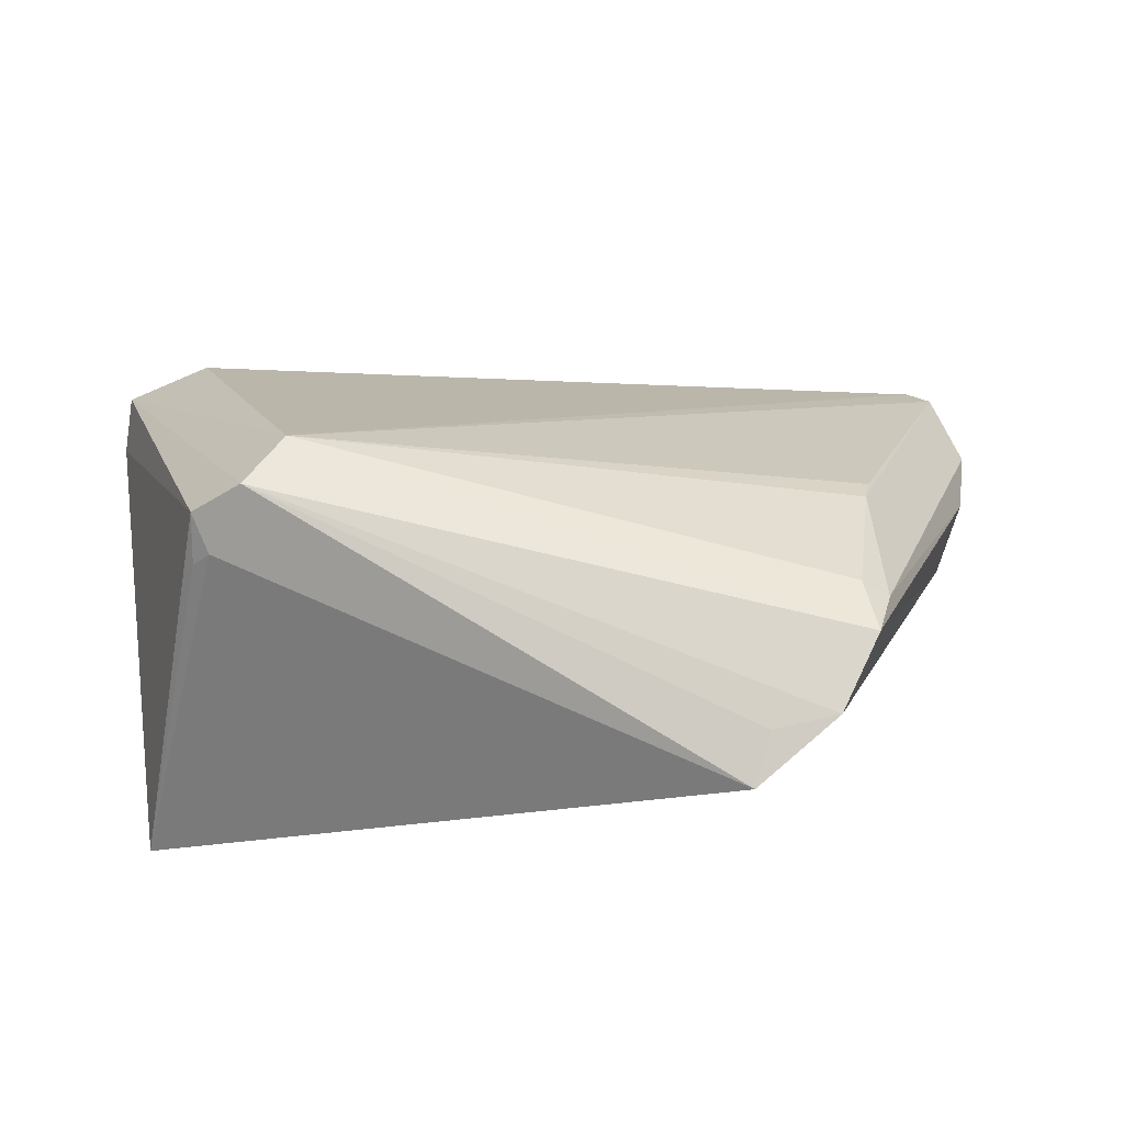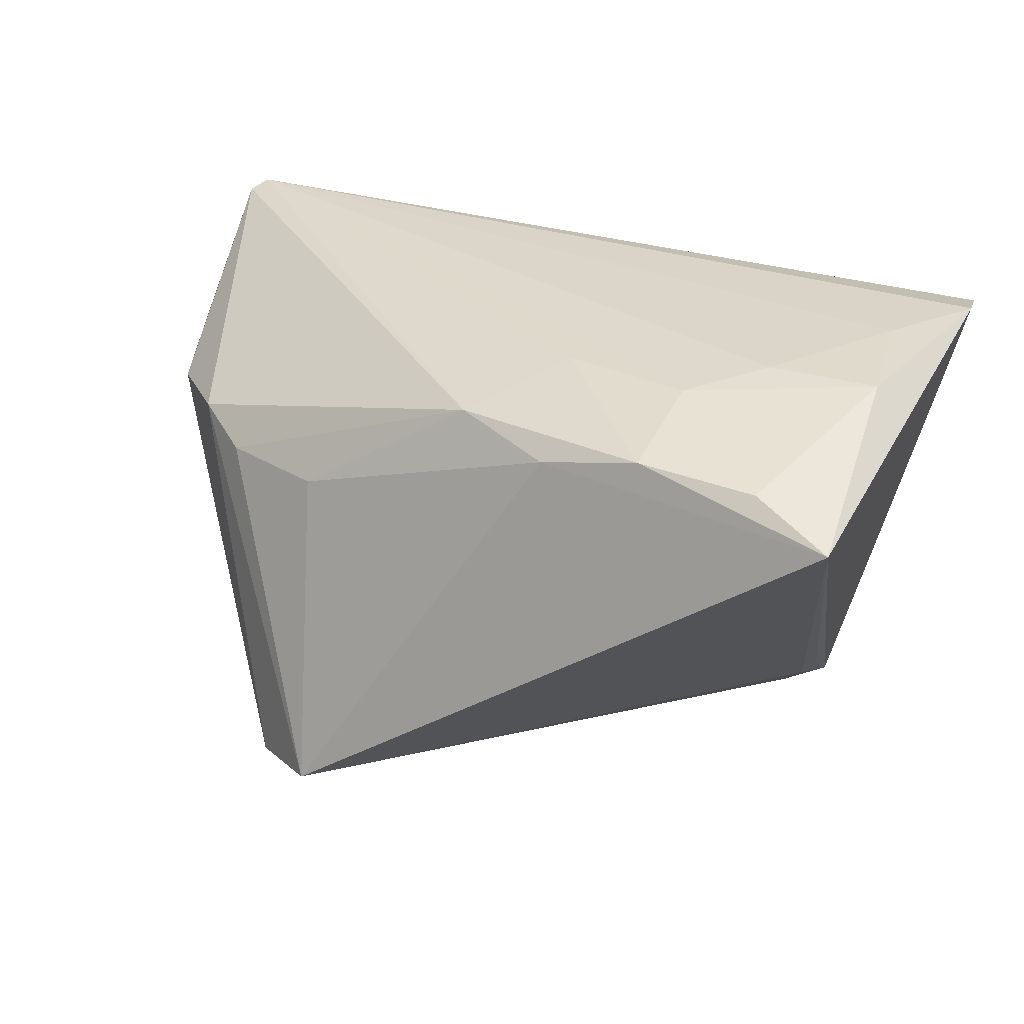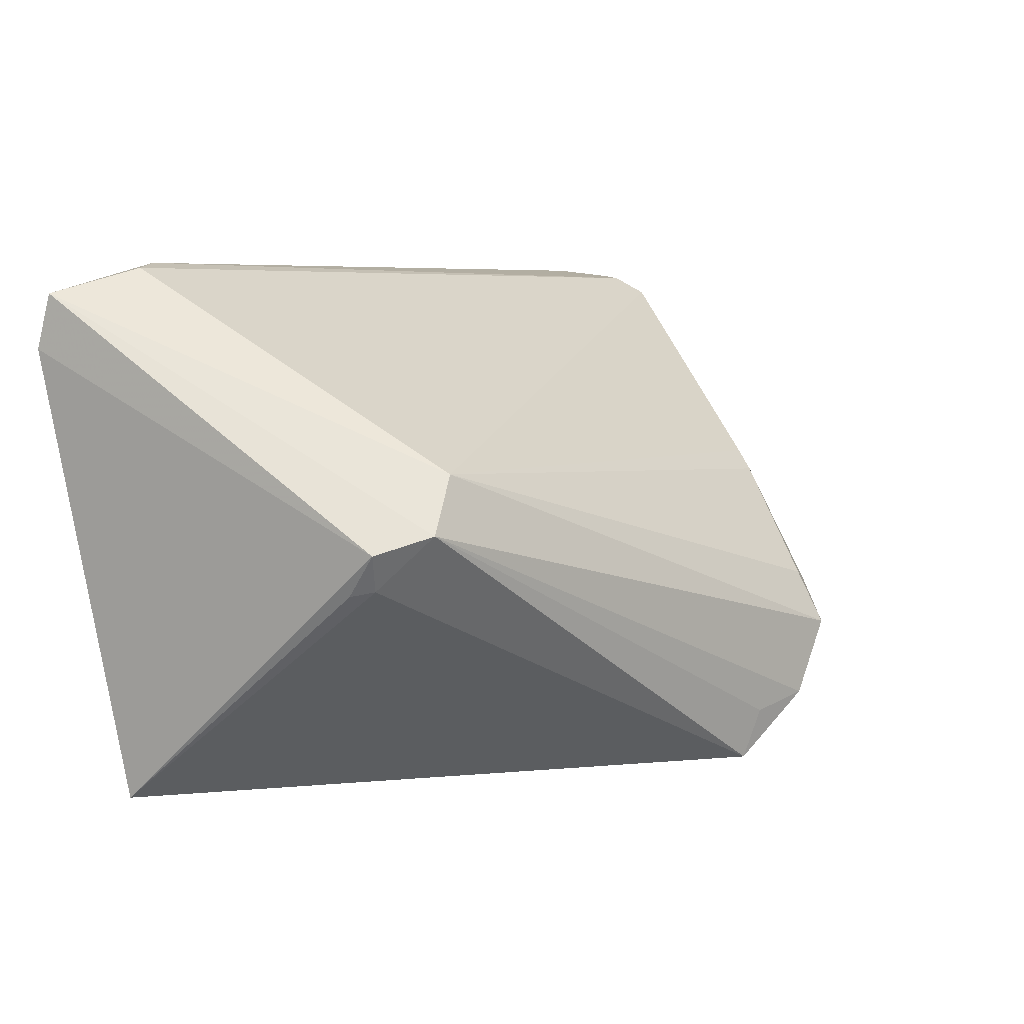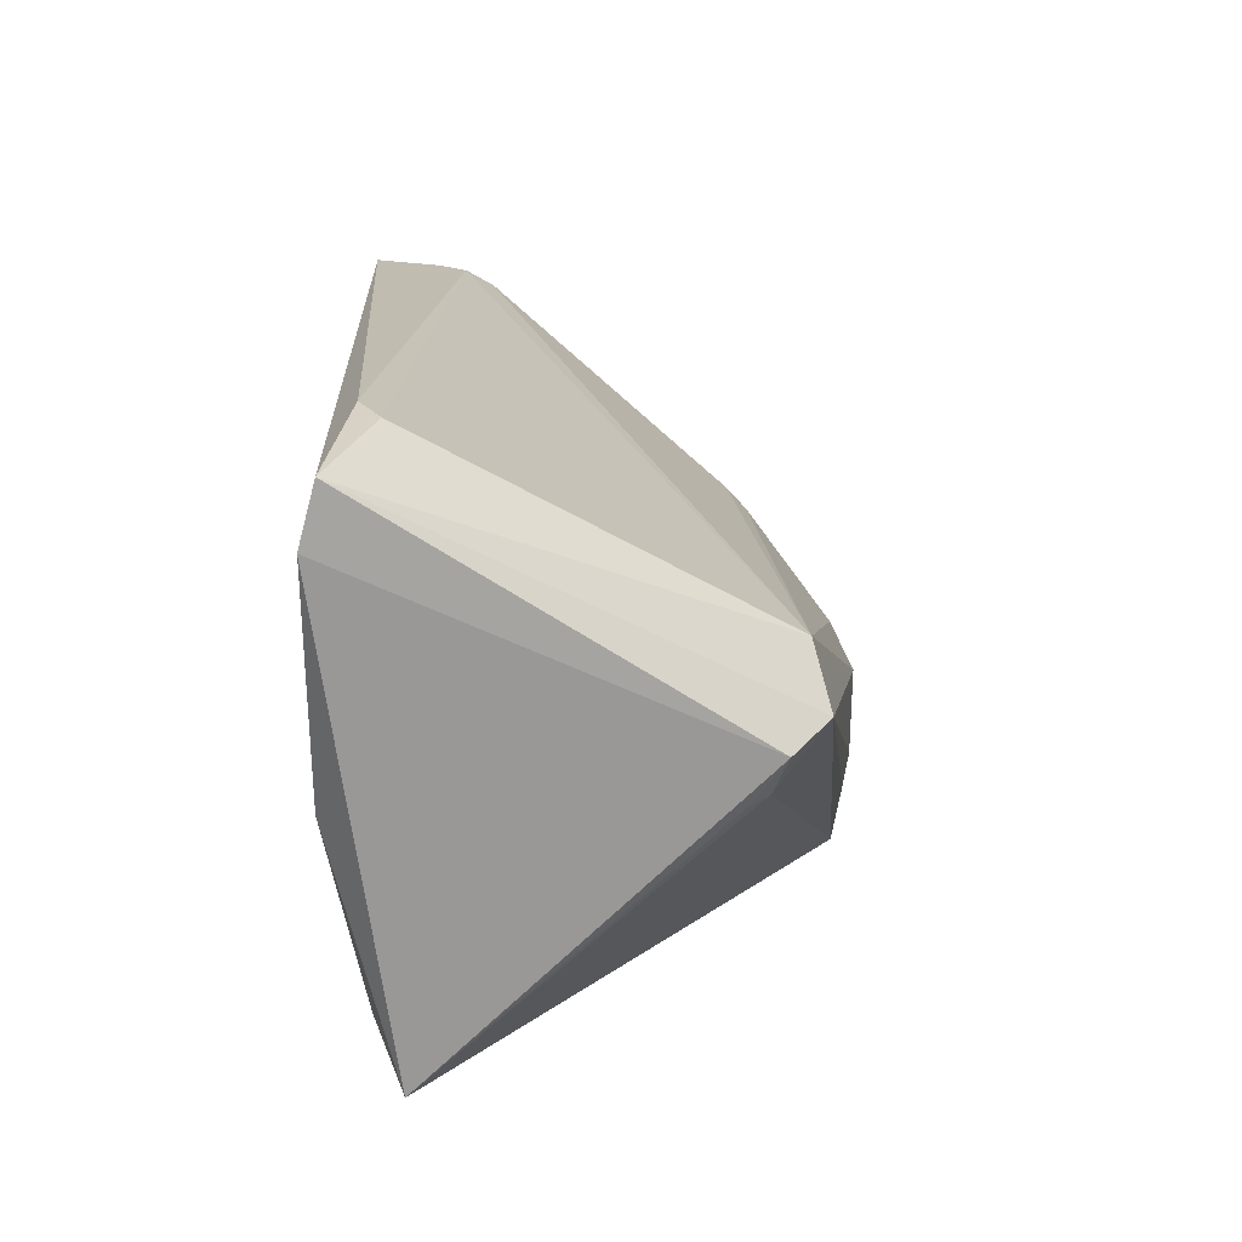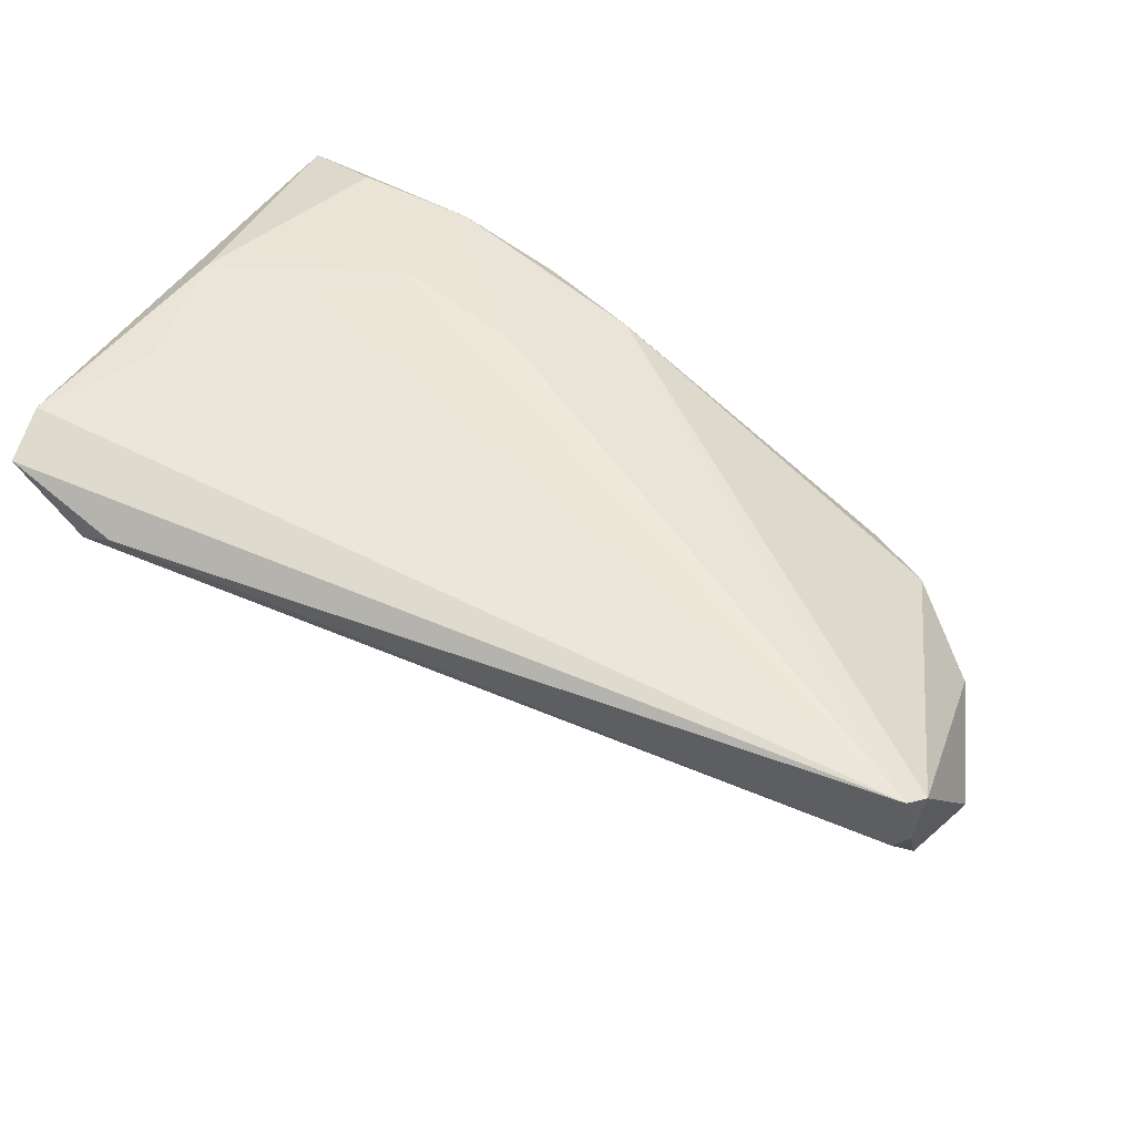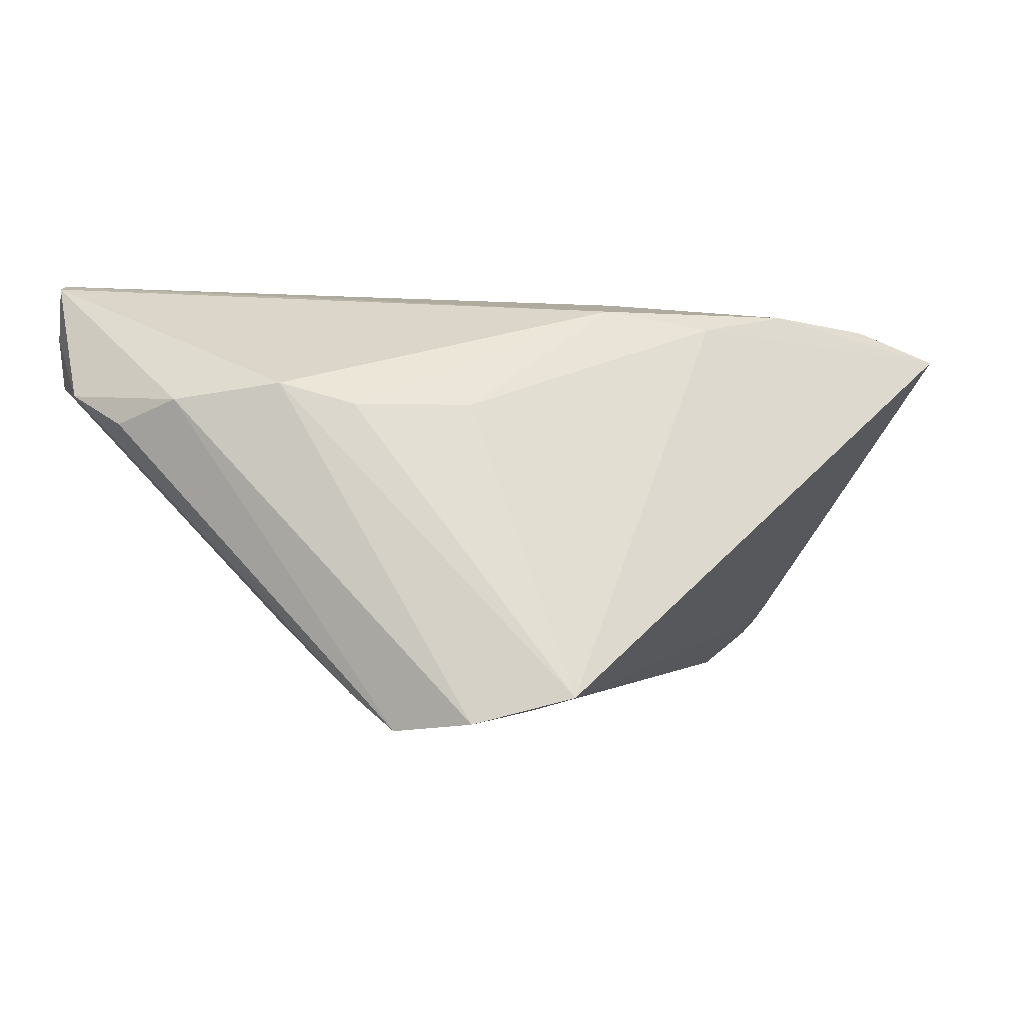
<metadata>
{"format":"obj","ext":"obj","renderer":"f3d","projection":"perspective","resolution":1024,"background":"white","views":[{"elev":-17.2,"azim":172.7,"up":"+Y"},{"elev":30.0,"azim":19.7,"up":"+Z"},{"elev":6.0,"azim":128.3,"up":"+Y"},{"elev":16.3,"azim":88.8,"up":"+Y"},{"elev":54.2,"azim":-156.8,"up":"+Z"},{"elev":-6.2,"azim":-39.7,"up":"+Z"}]}
</metadata>
<code>
v 0.02321 -0.01339 0.02304
v 0.04137 -0.005789 -0.01814
v 0.05306 0.0229 0.02328
v 0.04635 -0.03407 0.01549
v -0.06089 0.02079 0.006288
v -0.03619 -0.01637 -0.03725
v -0.04697 -0.006677 0.005972
v -0.05537 0.03237 0.01229
v 0.05263 0.02978 0.02147
v -0.03874 -0.01095 -0.03267
v -0.00344 -0.01958 0.01874
v 0.04179 -0.0006202 -0.02218
v -0.05718 0.03277 0.01585
v -0.04001 0.006921 -0.02081
v 0.0217 -0.02761 0.01989
v 0.03801 0.0337 0.01878
v 0.04236 0.033 0.01626
v 0.04442 0.01102 0.02379
v 0.03947 -0.005212 -0.02054
v 0.03209 -0.004866 0.02379
v -0.05756 0.03011 0.008892
v -0.03513 -0.009517 -0.03396
v -0.05595 0.03368 0.02379
v 0.03104 0.008373 -0.02498
v -0.03161 -0.02594 -0.03647
v 0.0457 -0.004737 0.02332
v -0.02613 -0.01888 0.00381
v -0.05586 0.003897 0.004293
v 0.03659 -0.02955 0.01929
v -0.05773 0.03166 0.02281
v 0.007152 -0.008692 0.02278
v -0.02383 -0.02761 -0.03482
v 0.009018 -0.02598 0.01681
v -0.03983 -0.01266 0.003322
v -0.039 0.004414 -0.02329
v 0.03605 0.001546 -0.02684
v -0.05886 0.01246 0.001815
v -0.02215 -0.03407 -0.03329
f 8 17 24
f 6 22 24
f 3 4 12
f 31 11 15
f 23 11 31
f 17 8 16
f 23 16 13
f 13 16 8
f 30 11 23
f 7 11 30
f 30 28 7
f 5 28 30
f 30 13 5
f 23 13 30
f 15 11 33
f 33 11 27
f 33 27 38
f 38 4 33
f 33 4 15
f 34 11 7
f 27 11 34
f 34 7 38
f 38 27 34
f 28 6 25
f 38 7 25
f 7 28 25
f 25 32 38
f 37 28 5
f 37 6 28
f 24 17 9
f 3 12 9
f 17 16 9
f 9 23 3
f 9 16 23
f 19 4 38
f 1 20 23
f 23 31 1
f 1 31 15
f 24 22 35
f 35 14 24
f 21 8 24
f 24 14 21
f 5 13 21
f 21 13 8
f 21 35 5
f 14 35 21
f 3 23 18
f 23 20 18
f 15 4 29
f 29 1 15
f 24 9 36
f 36 9 12
f 36 6 24
f 36 25 6
f 36 19 38
f 12 19 36
f 38 32 36
f 32 25 36
f 2 12 4
f 4 19 2
f 2 19 12
f 22 6 10
f 10 35 22
f 5 35 10
f 10 37 5
f 6 37 10
f 26 29 4
f 26 4 3
f 3 18 26
f 26 18 20
f 20 1 26
f 1 29 26

</code>
